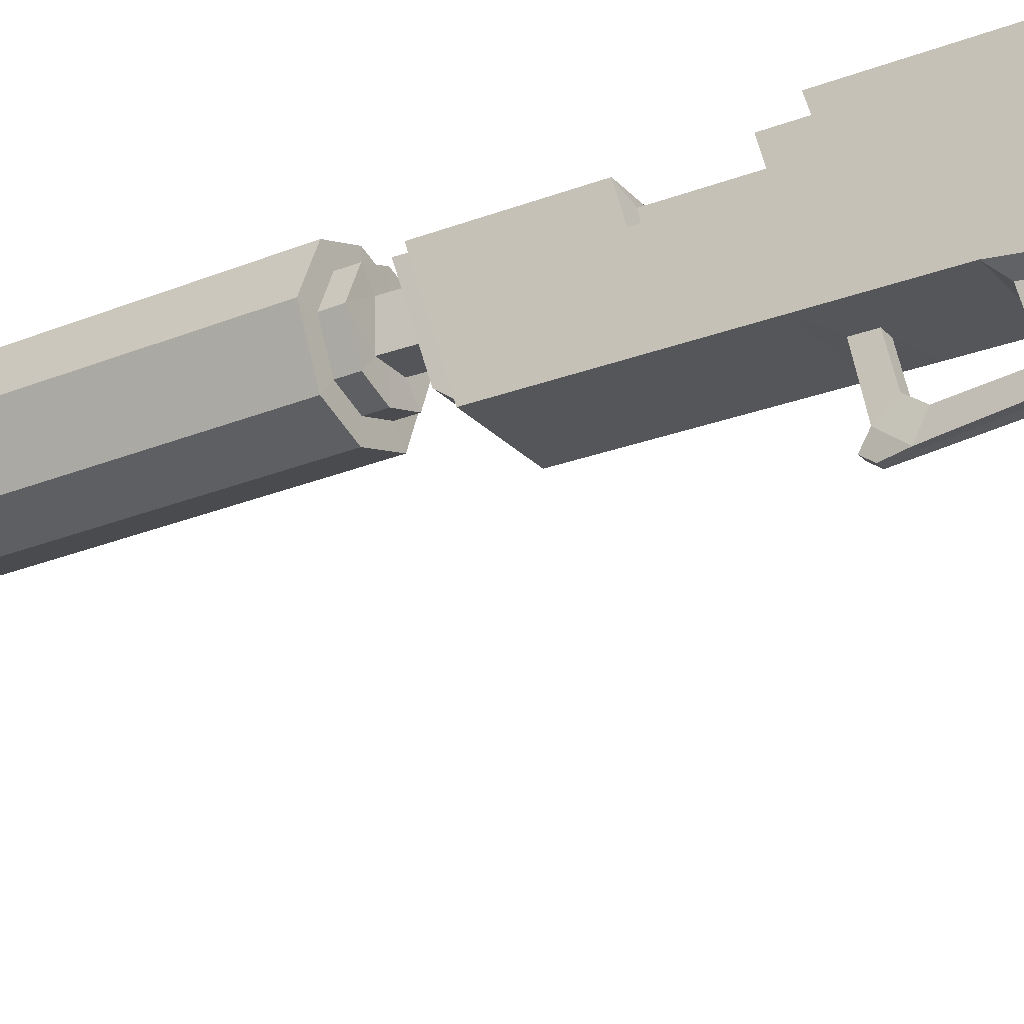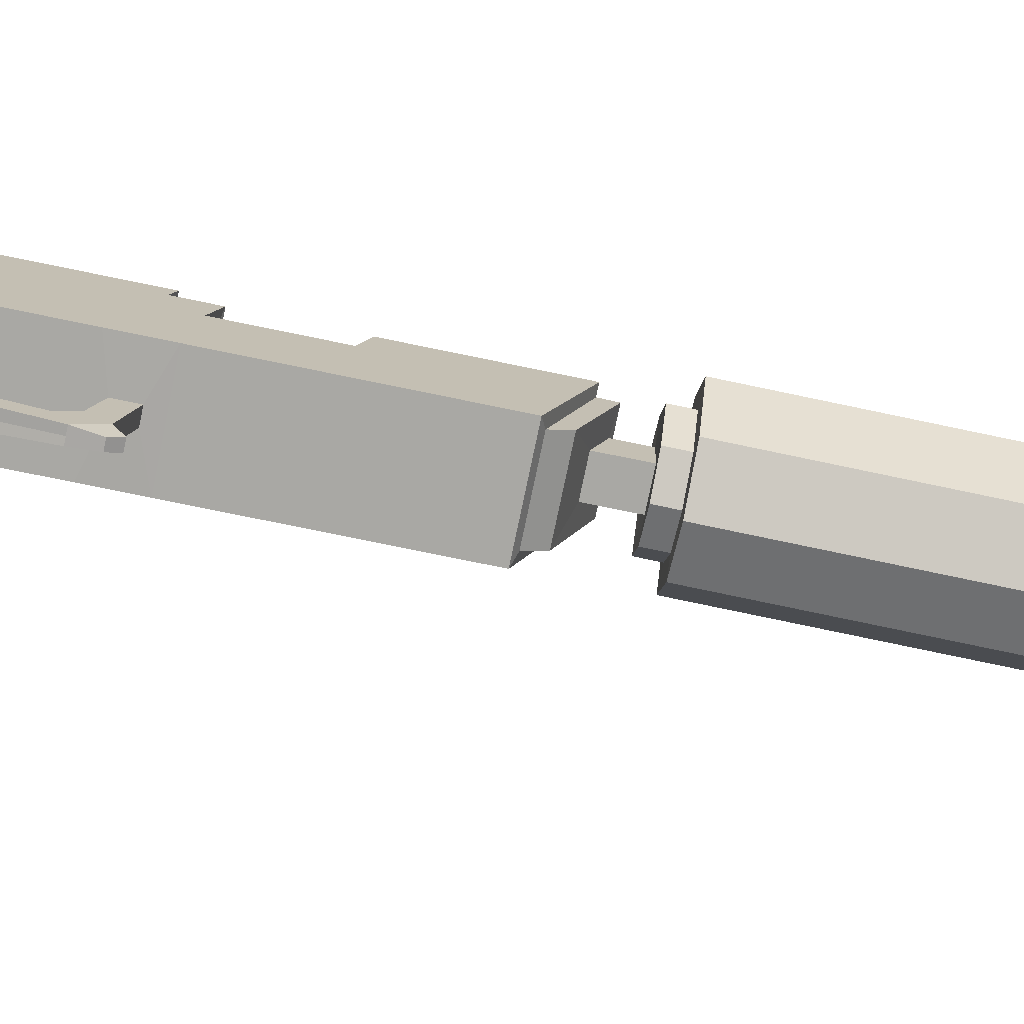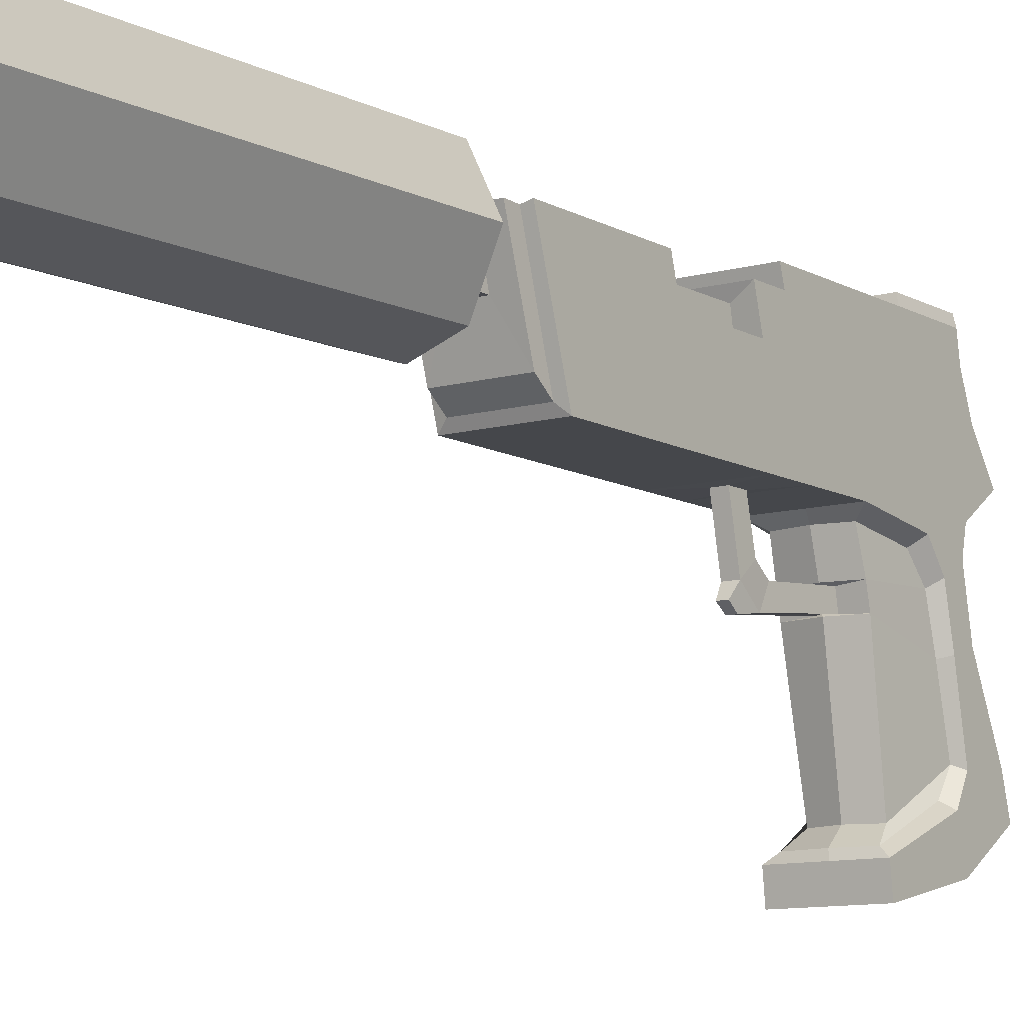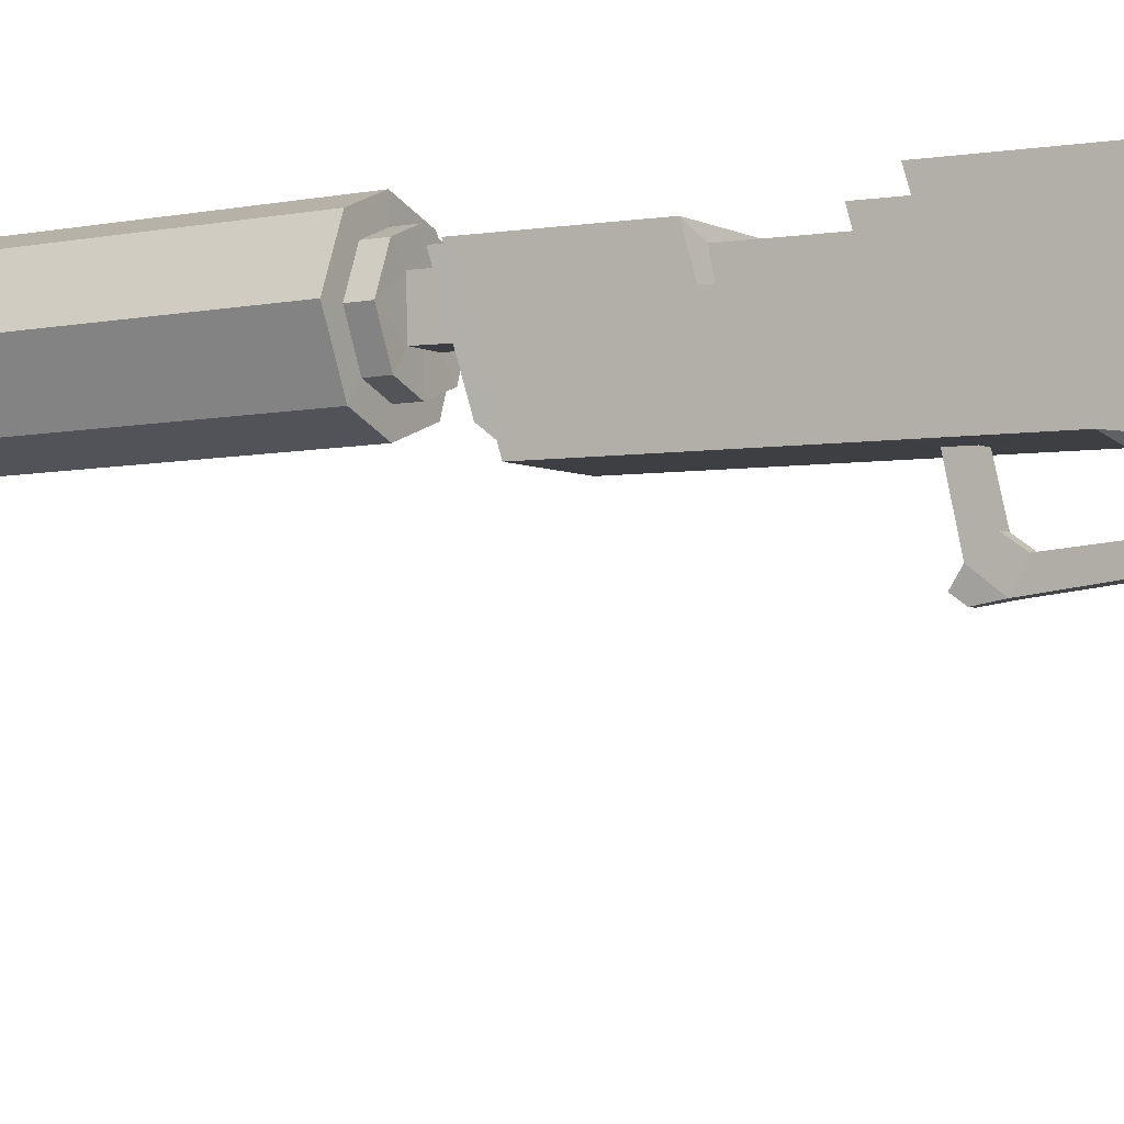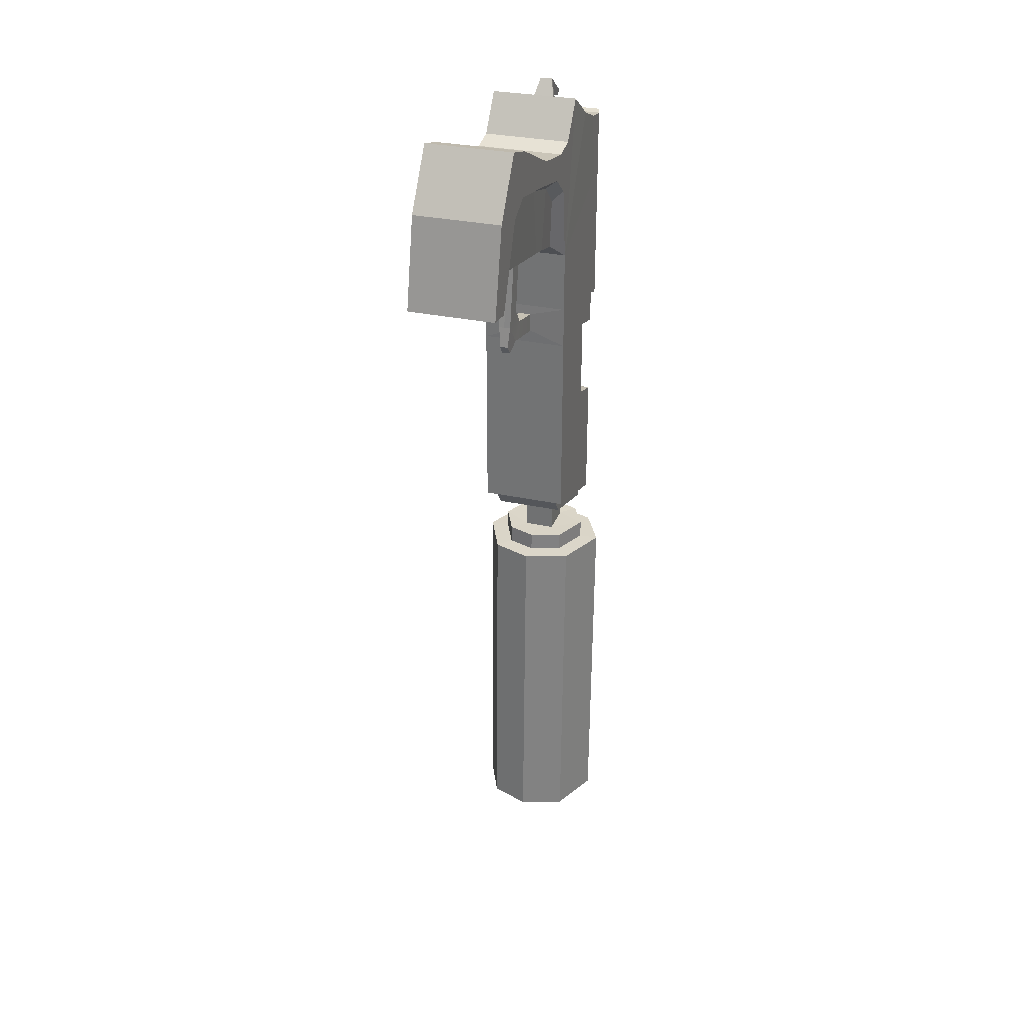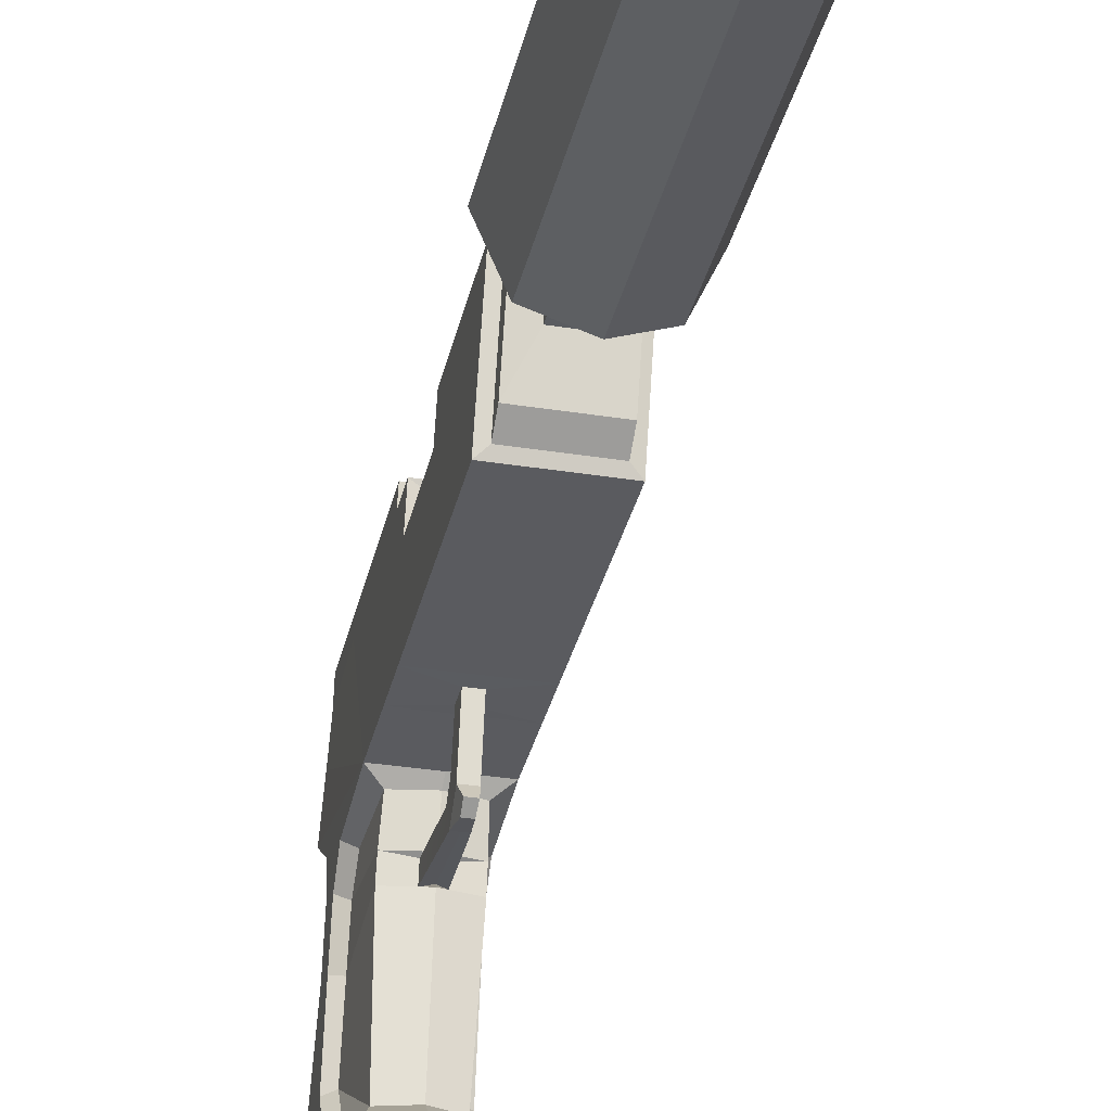
<metadata>
{"format":"obj","ext":"obj","renderer":"f3d","projection":"perspective","resolution":1024,"background":"white","views":[{"elev":-25.2,"azim":-58.2,"up":"+Y"},{"elev":-74.9,"azim":78.3,"up":"+Y"},{"elev":-10.3,"azim":-144.2,"up":"+Y"},{"elev":-4.0,"azim":-59.8,"up":"+Y"},{"elev":30.6,"azim":17.6,"up":"+Z"},{"elev":-33.1,"azim":167.6,"up":"+Y"}]}
</metadata>
<code>
g default1
v -0.8679 3.366 3.91
v -0.8679 2.312 3.445
v -0.03093 3.366 3.91
v -0.03093 2.312 3.445
v -0.03093 3.366 0.226
v -0.03093 2.312 0.5546
v -0.8679 3.366 0.226
v -0.8679 2.312 0.5546
v -0.8679 3.296 4.579
v -0.8679 2.359 4.606
v -0.03093 3.296 4.579
v -0.03093 2.359 4.606
v -0.8679 0.06937 3.674
v -0.03093 0.06937 3.674
v -0.8679 0.6199 5.068
v -0.03093 0.6199 5.068
v -0.1156 3.357 0.2269
v -0.7832 3.347 0.2269
v -0.7832 2.389 0.5149
v -0.1156 2.389 0.5149
v -0.3043 3.273 -0.1398
v -0.5946 3.273 -0.1398
v -0.5946 2.913 -0.131
v -0.3043 2.913 -0.131
v -0.1164 3.352 0.08982
v -0.7824 3.352 0.08982
v -0.7829 2.512 0.3516
v -0.116 2.512 0.3516
v -0.3047 3.271 0.117
v -0.5942 3.271 0.117
v -0.594 2.908 0.2302
v -0.3048 2.908 0.2302
v -0.03093 3.366 2.289
v -0.03093 2.312 2.444
v -0.8679 2.312 2.444
v -0.8679 3.366 2.289
v -0.03093 3.366 1.472
v -0.03093 2.312 1.757
v -0.8679 2.312 1.757
v -0.8679 3.366 1.472
v -0.03093 2.312 2.851
v -0.03093 3.366 2.606
v -0.8679 2.312 2.851
v -0.8679 3.366 2.606
v -0.03093 2.614 4.959
v -0.8679 2.606 4.959
v -0.03093 0.9382 4.976
v -0.8679 0.9382 4.976
v -0.03093 0.3217 3.644
v -0.03093 0.8103 5.013
v -0.8679 0.3217 3.644
v -0.8679 0.8103 5.013
v -0.03093 0.2606 4.524
v -0.03093 0.6472 4.428
v -0.8679 0.2606 4.524
v -0.03093 0.8918 4.56
v -0.8679 0.6472 4.428
v -0.03093 2.225 4.151
v -0.8679 0.8918 4.56
v -0.8679 2.225 4.151
v -0.03093 2.128 4.555
v -0.03093 1.993 4.334
v -0.8679 2.128 4.555
v -0.1523 1.905 3.642
v -0.8679 1.993 4.334
v -0.7465 1.905 3.642
v -0.03093 1.626 4.653
v -0.03093 1.552 4.431
v -0.8679 1.626 4.653
v -0.1508 1.713 3.682
v -0.8679 1.552 4.431
v -0.748 1.713 3.682
v -0.3868 2.309 2.755
v -0.3868 2.309 2.572
v -0.512 2.309 2.572
v -0.512 2.309 2.755
v -0.3791 1.729 3.675
v -0.3791 1.884 3.645
v -0.542 1.884 3.645
v -0.542 1.729 3.675
v -0.3926 1.638 2.886
v -0.3926 1.832 2.988
v -0.5062 1.832 2.988
v -0.5062 1.638 2.886
v -0.3868 1.934 2.842
v -0.3868 1.798 2.68
v -0.512 1.798 2.68
v -0.512 1.934 2.842
v -0.4107 1.608 2.687
v -0.4881 1.608 2.687
v -0.4068 1.677 2.593
v -0.4921 1.677 2.593
v -0.7351 2.227 3.555
v -0.1637 2.227 3.555
v -0.1882 0.5403 3.884
v -0.7106 0.5403 3.884
v -0.1242 0.3964 3.693
v -0.7747 0.3964 3.693
v -0.1242 0.7059 4.376
v -0.1242 0.9284 4.523
v -0.7747 0.7059 4.376
v -0.1242 2.141 4.067
v -0.7747 0.9284 4.523
v -0.7747 2.141 4.067
v -0.1242 1.93 4.271
v -0.7747 1.93 4.271
v -0.1242 1.529 4.38
v -0.7747 1.529 4.38
v -0.4656 2.227 3.503
v -0.4662 1.905 3.59
v -0.4731 2.312 3.445
v -0.4652 1.884 3.593
v -0.4731 2.312 2.851
v -0.4526 1.832 2.988
v -0.453 2.309 2.755
v -0.4526 1.638 2.886
v -0.453 1.934 2.842
v -0.4652 1.729 3.623
v -0.4663 1.713 3.63
v -0.4642 0.5403 3.804
v -0.4678 0.3964 3.65
v -0.4731 0.3217 3.644
v -0.4731 0.06937 3.674
v -0.4731 0.2606 4.524
v -0.4731 0.6199 5.068
v -0.4731 0.8103 5.013
v -0.4731 0.9382 4.976
v -0.4731 1.626 4.653
v -0.4731 2.128 4.555
v -0.4731 2.359 4.606
v -0.4731 2.61 4.959
v -0.608 3.296 4.579
v -0.4731 3.366 2.606
v -0.4731 3.366 2.289
v -0.4731 3.366 1.472
v -0.4683 3.352 0.2269
v -0.4683 3.352 0.08982
v -0.4576 3.271 0.117
v -0.4576 3.273 -0.1398
v -0.4576 2.913 -0.131
v -0.4576 2.908 0.2302
v -0.4683 2.512 0.3516
v -0.4683 2.389 0.5149
v -0.4731 2.312 0.5546
v -0.4731 2.312 1.757
v -0.4731 2.312 2.444
v -0.453 2.309 2.572
v -0.453 1.798 2.68
v -0.453 1.677 2.593
v -0.4526 1.608 2.687
v -0.8679 3.521 3.864
v -0.03093 3.521 3.864
v -0.8679 3.52 4.544
v -0.03093 3.52 4.544
v -0.03093 3.521 2.559
v -0.8679 3.521 2.559
v -0.4731 3.52 4.544
v -0.4731 3.521 3.864
v -0.4731 3.521 2.559
v -0.8397 3.613 3.886
v -0.05915 3.613 3.886
v -0.8397 3.614 4.554
v -0.05915 3.614 4.554
v -0.4715 3.614 4.554
v -0.4715 3.613 3.886
v -0.03093 3.05 1.565
v -0.03093 3.05 2.377
v -0.8679 3.05 2.374
v -0.8679 3.05 1.56
v -0.2137 3.263 2.333
v -0.6852 3.263 2.333
v -0.2137 3.263 1.515
v -0.6852 3.263 1.515
v -0.4731 3.263 2.333
v -0.4731 3.263 1.515
v -0.2137 3.05 1.565
v -0.2137 3.05 2.377
v -0.6852 3.05 2.374
v -0.6852 3.05 1.56
v -0.02692 2.979 4.713
v -0.608 2.96 4.712
v -0.8679 2.971 4.706
v -0.3707 3.296 4.579
v -0.3623 2.968 4.712
v -0.5471 3.237 4.776
v -0.5471 3.144 4.97
v -0.432 3.237 4.776
v -0.4279 3.148 4.97
v -0.5483 3.373 4.734
v -0.5483 3.411 4.78
v -0.4331 3.373 4.734
v -0.4291 3.414 4.777
v -0.1662 3.412 -0.1378
v -0.7326 3.412 -0.1378
v -0.7326 2.761 -0.1218
v -0.1662 2.761 -0.1218
v -0.4654 3.511 -0.1378
v -0.4654 2.663 -0.1218
v -0.0167 3.116 -0.1305
v -0.8821 3.097 -0.1301
v -0.1662 3.409 -0.3133
v -0.7326 3.409 -0.3133
v -0.7326 2.758 -0.2973
v -0.1662 2.758 -0.2973
v -0.4654 3.507 -0.3133
v -0.4654 2.659 -0.2973
v -0.0167 3.113 -0.306
v -0.8821 3.093 -0.3056
v -0.04387 3.547 -0.3182
v -0.855 3.547 -0.3182
v -0.855 2.614 -0.2953
v -0.04387 2.614 -0.2953
v -0.4724 3.688 -0.3182
v -0.4724 2.473 -0.2953
v 0.1703 3.122 -0.3078
v -1.069 3.095 -0.3071
v -0.04387 3.47 -3.821
v -0.855 3.47 -3.821
v -0.855 2.537 -3.798
v -0.04387 2.538 -3.798
v -0.4724 3.611 -3.821
v -0.4724 2.396 -3.798
v 0.1703 3.045 -3.81
v -1.069 3.017 -3.81
v -0.4724 3.021 -3.81
g initialShadingGroup initialShadingGroup1 initialShadingGroup2 obj1 polySurface2 polySurface1
f 18 19 8 7
f 20 17 5 6
f 19 18 26 27
f 22 23 31 30
f 30 31 27 26
f 17 20 28 25
f 24 21 29 32
f 32 29 25 28
f 18 7 40
f 37 5 17
f 42 3 4 41
f 2 1 44 43
f 54 50 16 53
f 14 49 54 53
f 56 47 50 54
f 57 51 13 55
f 15 52 57 55
f 52 48 59 57
f 4 45 58
f 45 12 58
f 10 46 60
f 46 2 60
f 62 58 12 61
f 10 60 65 63
f 68 62 61 67
f 47 56 68 67
f 71 59 48 69
f 63 65 71 69
f 73 74 34 41
f 75 76 43 35
f 77 78 64 70
f 79 80 72 66
f 78 77 81 82
f 80 79 83 84
f 74 73 85 86
f 76 75 87 88
f 88 87 84 83
f 86 81 89 91
f 84 87 92 90
f 56 54 99 100
f 54 49 97 99
f 97 95 100 99
f 51 57 101 98
f 57 59 103 101
f 103 96 98 101
f 58 62 105 102
f 4 58 102 94
f 64 94 102 105
f 60 2 93 104
f 65 60 104 106
f 104 93 66 106
f 62 68 107 105
f 70 64 105 107
f 68 56 100 107
f 100 95 70 107
f 59 71 108 103
f 72 96 103 108
f 71 65 106 108
f 106 66 72 108
f 110 66 93 109
f 94 64 110 109
f 111 4 94 109
f 93 2 111 109
f 112 79 66 110
f 64 78 112 110
f 113 41 4 111
f 2 43 113 111
f 114 83 79 112
f 78 82 114 112
f 115 73 41 113
f 43 76 115 113
f 117 85 73 115
f 76 88 117 115
f 118 80 84 116
f 81 77 118 116
f 114 82 85 117
f 88 83 114 117
f 119 72 80 118
f 77 70 119 118
f 120 96 72 119
f 70 95 120 119
f 121 98 96 120
f 95 97 121 120
f 122 51 98 121
f 97 49 122 121
f 123 13 51 122
f 49 14 123 122
f 124 55 13 123
f 14 53 124 123
f 125 15 55 124
f 53 16 125 124
f 126 52 15 125
f 16 50 126 125
f 127 48 52 126
f 50 47 127 126
f 128 69 48 127
f 47 67 128 127
f 129 63 69 128
f 67 61 129 128
f 130 10 63 129
f 61 12 130 129
f 131 46 10 130
f 12 45 131 130
f 134 36 44 133
f 42 33 134 133
f 136 18 40 135
f 37 17 136 135
f 137 26 18 136
f 17 25 137 136
f 138 30 26 137
f 25 29 138 137
f 139 22 30 138
f 29 21 139 138
f 141 31 23 140
f 24 32 141 140
f 142 27 31 141
f 32 28 142 141
f 143 19 27 142
f 28 20 143 142
f 144 8 19 143
f 20 6 144 143
f 145 39 8 144
f 6 38 145 144
f 146 35 39 145
f 38 34 146 145
f 147 75 35 146
f 34 74 147 146
f 148 87 75 147
f 74 86 148 147
f 149 92 87 148
f 86 91 149 148
f 150 90 92 149
f 91 89 150 149
f 116 84 90 150
f 89 81 116 150
f 9 132 157 153
f 1 9 153 151
f 11 3 152 154
f 44 1 151 156
f 133 44 156 159
f 159 156 151 158
f 42 133 159 155
f 3 42 155 152
f 152 155 159 158
f 153 157 164 162
f 151 153 162 160
f 158 151 160 165
f 165 160 162 164
f 152 158 165 161
f 154 152 161 163
f 157 154 163 164
f 163 161 165 164
f 167 34 38 166
f 166 38 6 5
f 5 37 166
f 167 33 42
f 42 41 34 167
f 169 39 35 168
f 168 35 43 44
f 44 36 168
f 169 40 7
f 7 8 39 169
f 36 134 174 171
f 135 40 173 175
f 175 173 171 174
f 37 135 175 172
f 134 33 170 174
f 170 172 175 174
f 33 167 177 170
f 166 37 172 176
f 167 166 176 177
f 176 172 170 177
f 40 169 179 173
f 168 36 171 178
f 169 168 178 179
f 178 171 173 179
f 4 3 11 180
f 180 45 4
f 181 132 9 182
f 182 46 131 181
f 182 9 1 2
f 2 46 182
f 157 132 183
f 183 11 154 157
f 184 180 11 183
f 184 181 131
f 131 45 180 184
f 181 184 188 186
f 132 181 186 185
f 183 132 185 187
f 184 183 187 188
f 186 188 192 190
f 185 186 190 189
f 187 185 189 191
f 188 187 191 192
f 191 189 190 192
f 22 139 197 194
f 140 23 195 198
f 24 140 198 196
f 139 21 193 197
f 199 193 21
f 199 21 24
f 24 196 199
f 22 194 200
f 200 195 23
f 23 22 200
f 196 198 206 204
f 199 196 204 207
f 193 199 207 201
f 197 193 201 205
f 194 197 205 202
f 200 194 202 208
f 195 200 208 203
f 198 195 203 206
f 204 206 214 212
f 207 204 212 215
f 201 207 215 209
f 205 201 209 213
f 202 205 213 210
f 208 202 210 216
f 203 208 216 211
f 206 203 211 214
f 212 214 222 220
f 215 212 220 223
f 209 215 223 217
f 213 209 217 221
f 210 213 221 218
f 216 210 218 224
f 211 216 224 219
f 214 211 219 222
f 223 220 222 225
f 225 221 217 223
f 225 222 219 224
f 224 218 221 225
f 82 81 86 85

</code>
